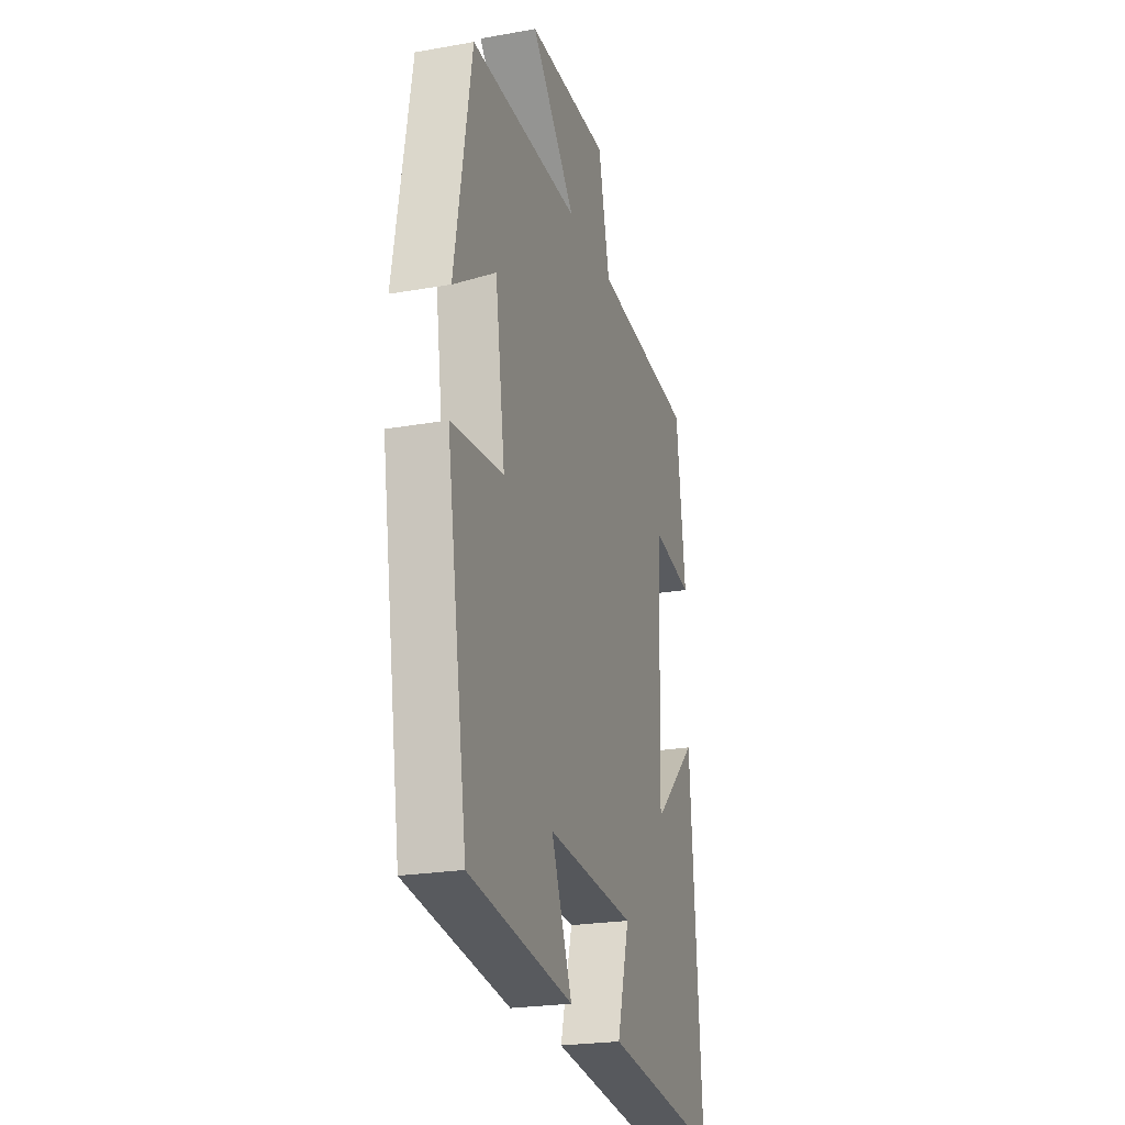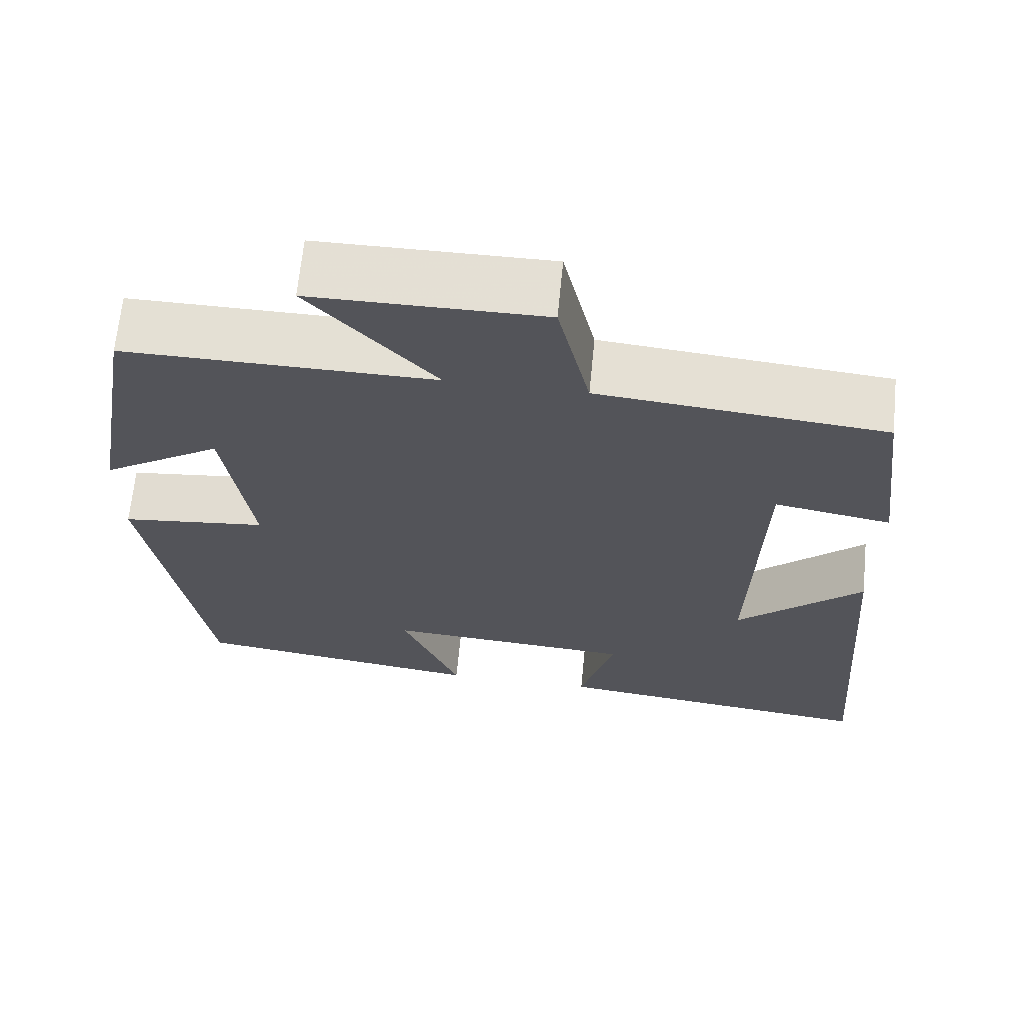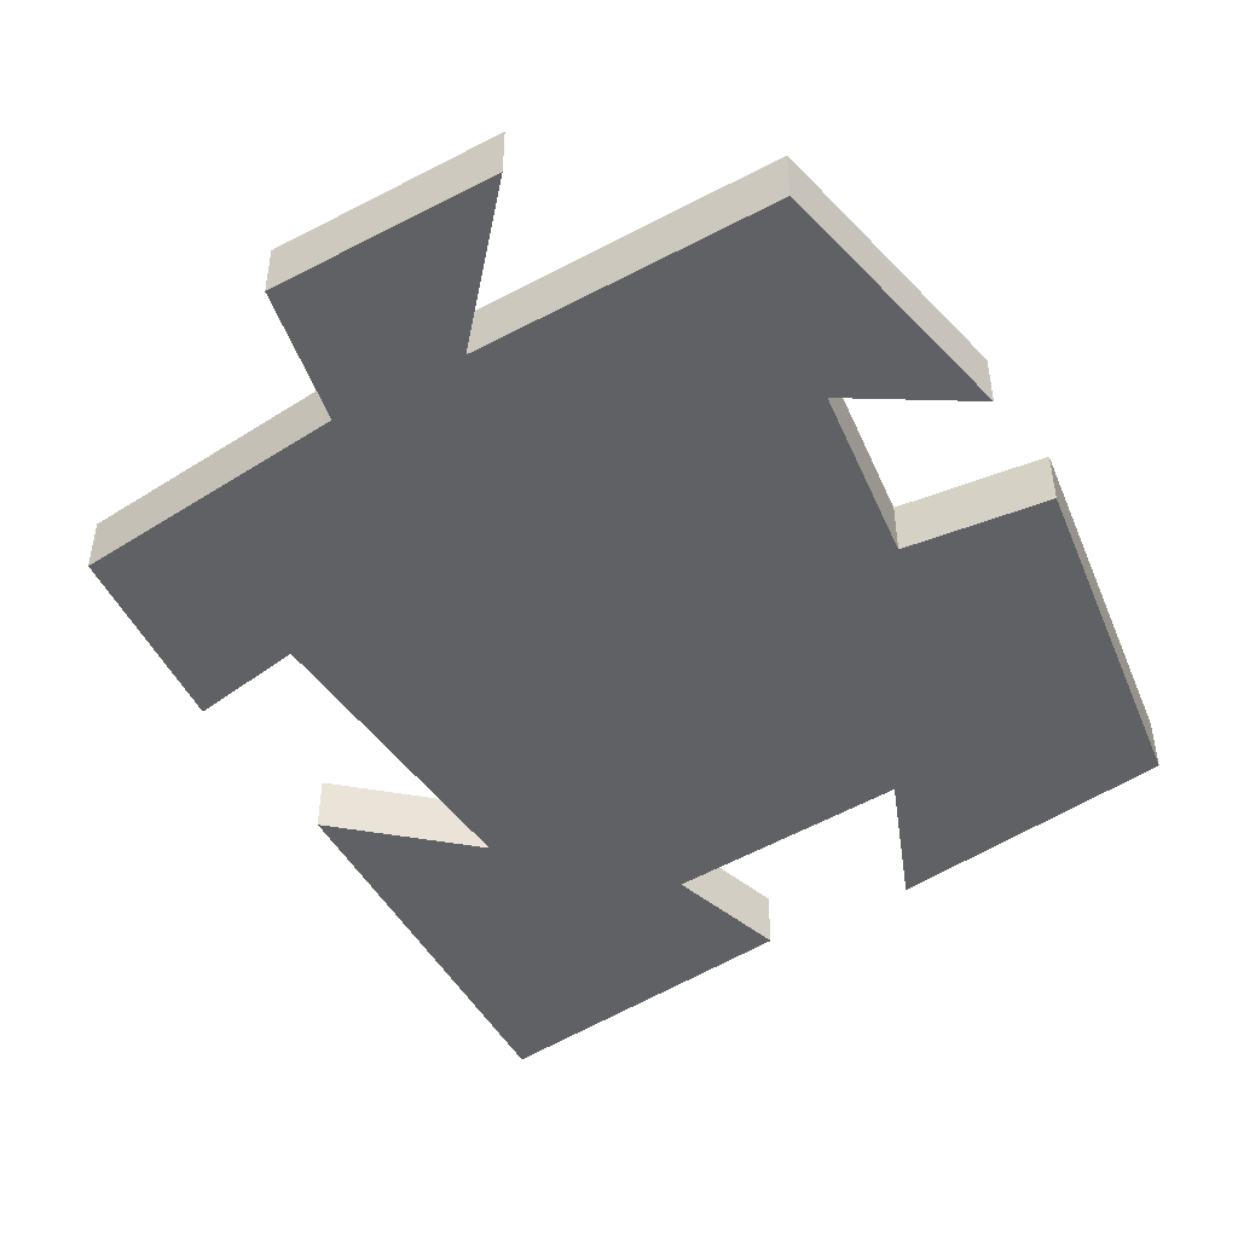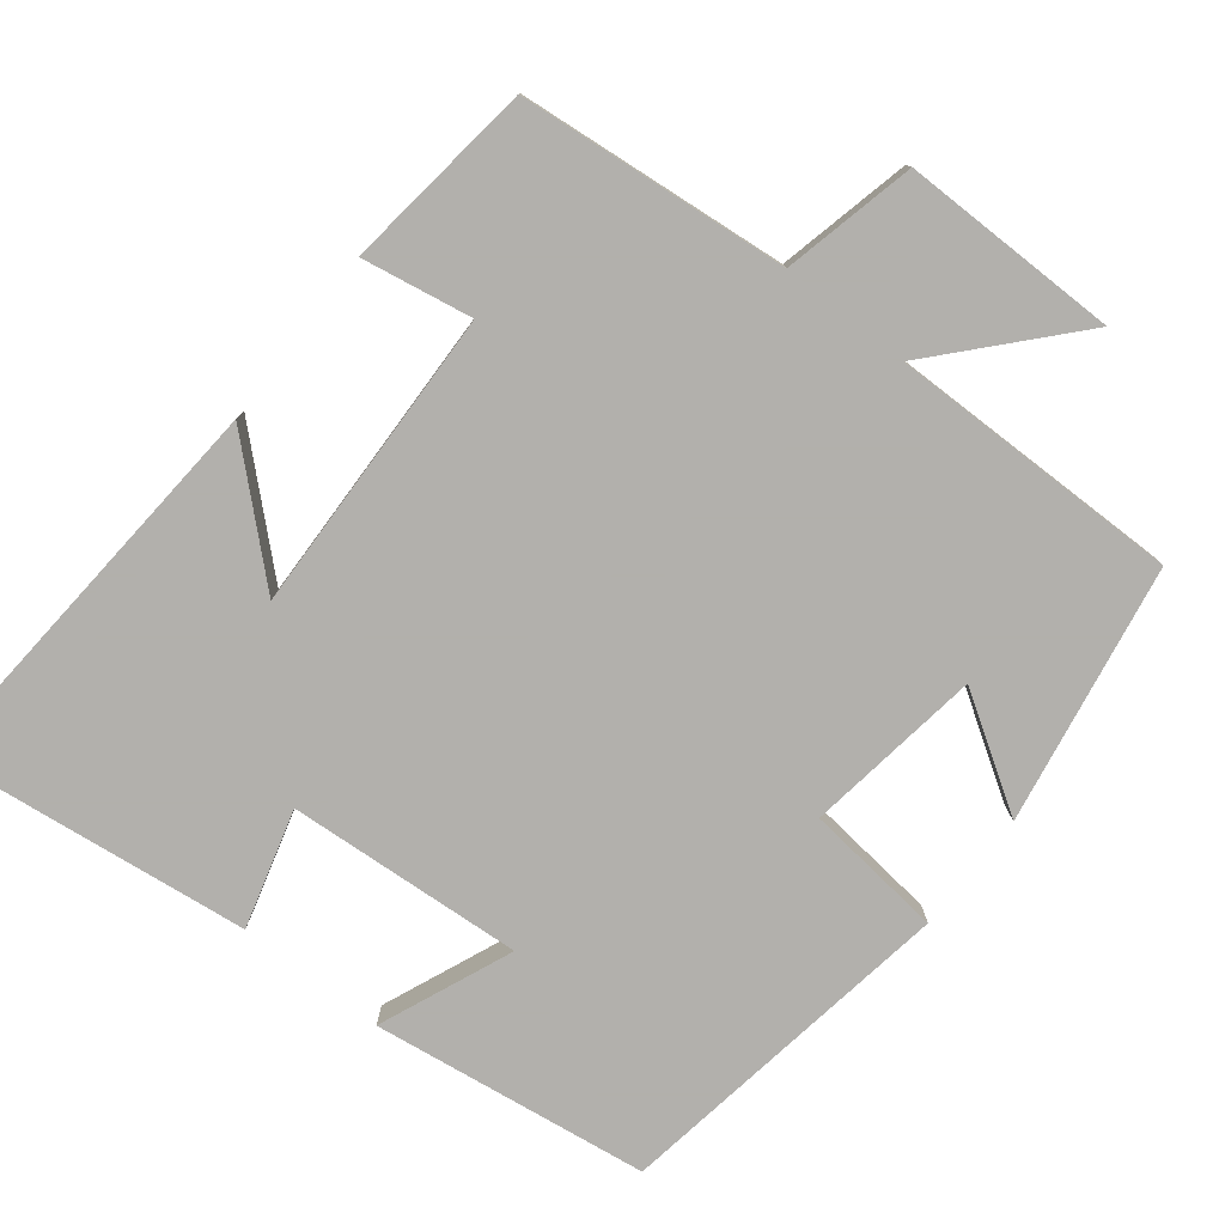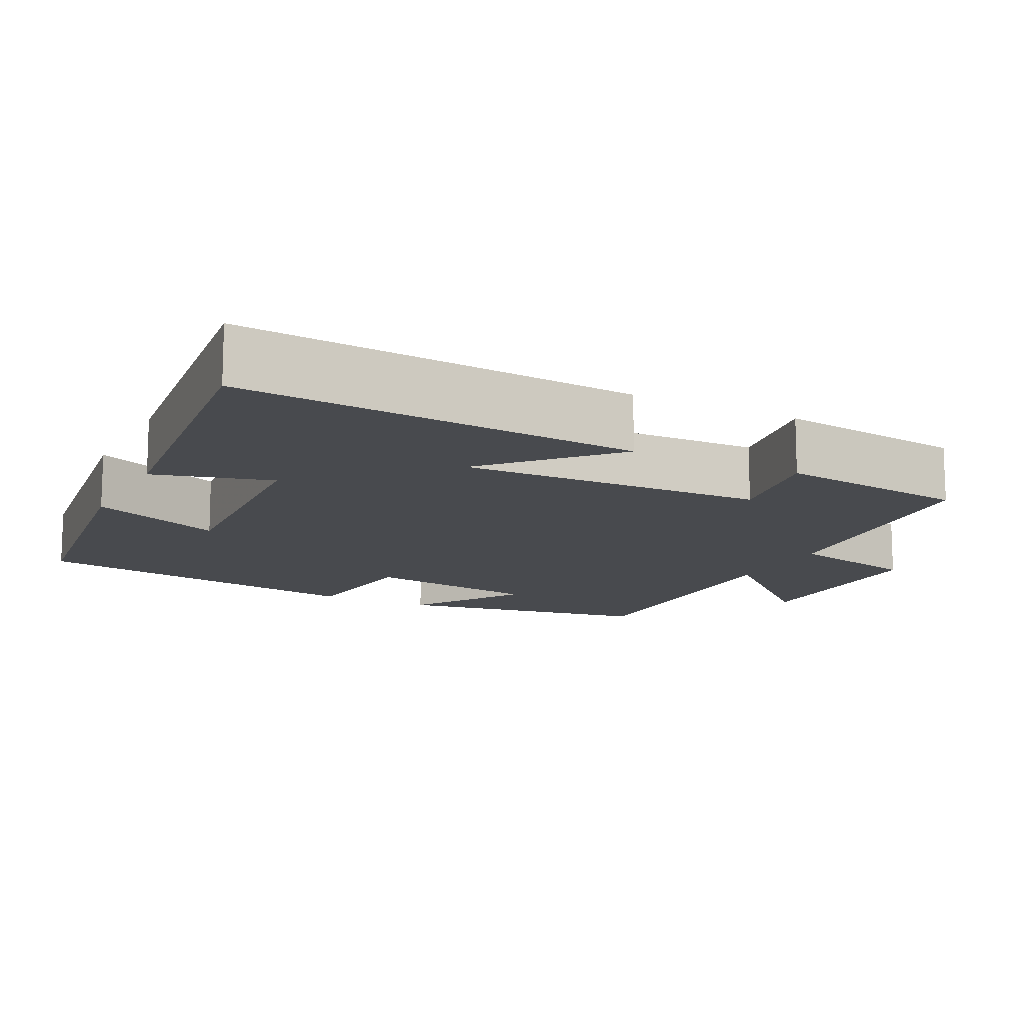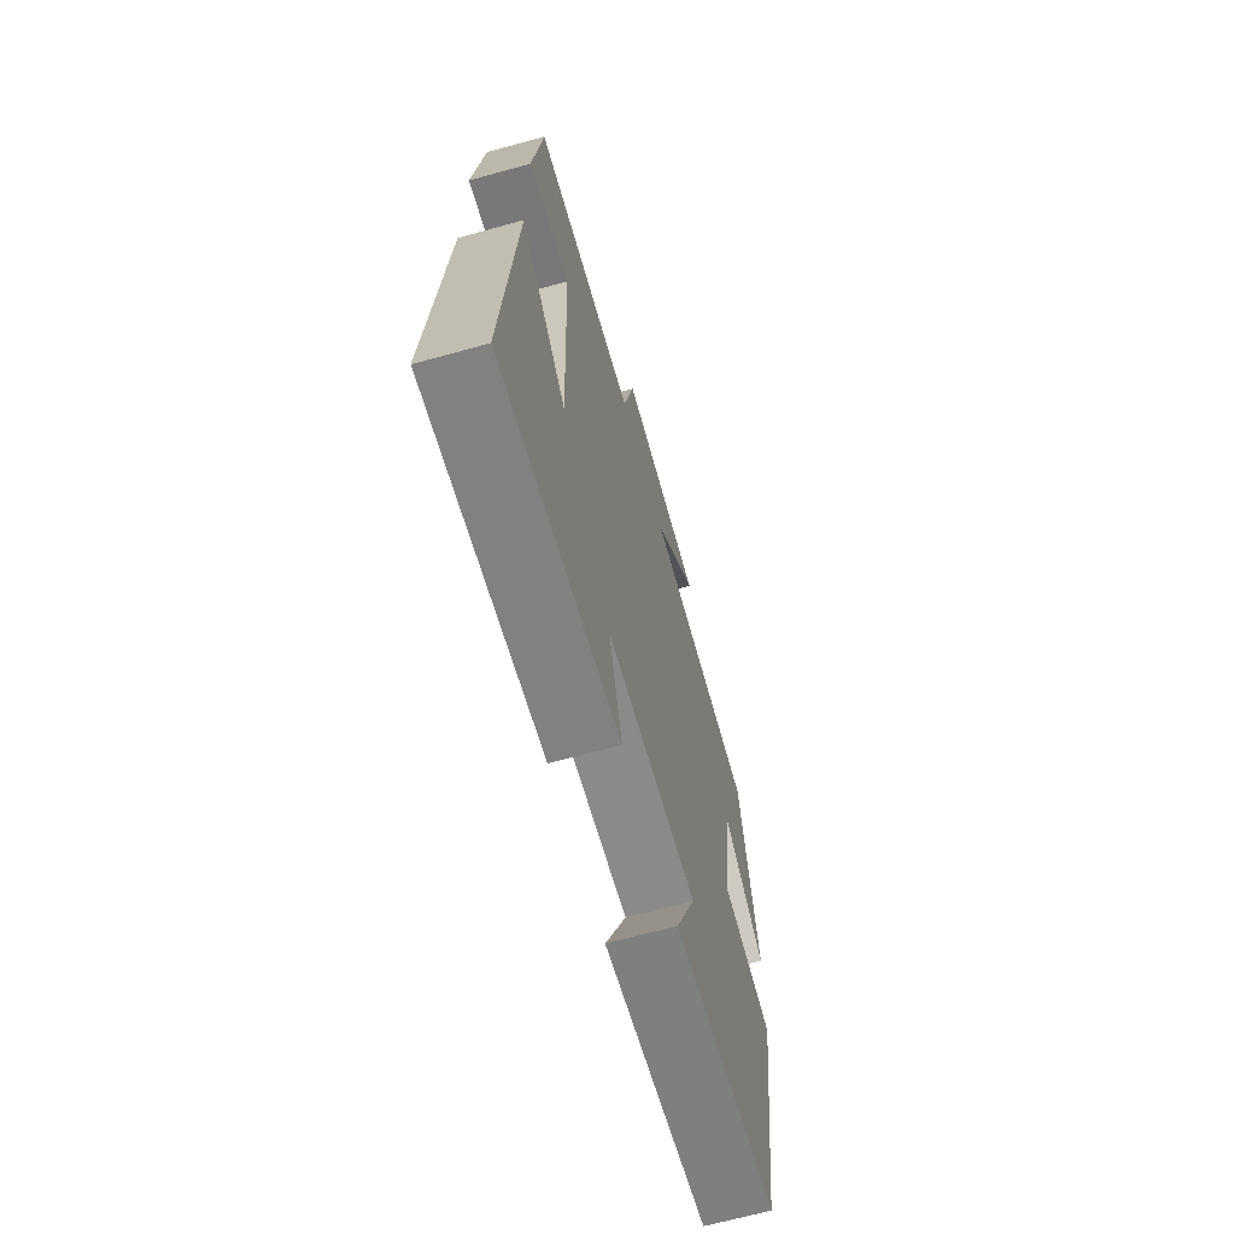
<metadata>
{"format":"obj","ext":"obj","renderer":"f3d","projection":"perspective","resolution":1024,"background":"white","views":[{"elev":-23.2,"azim":106.7,"up":"+Z"},{"elev":66.1,"azim":-174.4,"up":"+Z"},{"elev":-46.1,"azim":31.0,"up":"+Y"},{"elev":-78.6,"azim":-38.0,"up":"+Y"},{"elev":-13.2,"azim":-116.9,"up":"+Y"},{"elev":-66.8,"azim":-74.5,"up":"+Z"}]}
</metadata>
<code>
v -0.54 0.07 -0.548
v -0.5 0.07 -0.018
v -0.343 0.07 -0.163
v -0.355 0.07 0.239
v -0.5 0.07 0.214
v -0.468 0.07 0.467
v -0.113 0.07 0.5
v -0.073 0.07 0.674
v 0.213 0.07 0.672
v 0.057 0.07 0.5
v 0.441 0.07 0.502
v 0.5 0.07 0.161
v 0.352 0.07 0.256
v 0.318 0.07 0.024
v 0.5 0.07 0.003
v 0.427 0.07 -0.451
v 0.063 0.07 -0.5
v 0.136 0.07 -0.325
v -0.174 0.07 -0.345
v -0.131 0.07 -0.5
v -0.54 0 -0.548
v -0.5 0 -0.018
v -0.343 0 -0.163
v -0.355 0 0.239
v -0.5 0 0.214
v -0.468 0 0.467
v -0.113 0 0.5
v -0.073 0 0.674
v 0.213 0 0.672
v 0.057 0 0.5
v 0.441 0 0.502
v 0.5 0 0.161
v 0.352 0 0.256
v 0.318 0 0.024
v 0.5 0 0.003
v 0.427 0 -0.451
v 0.063 0 -0.5
v 0.136 0 -0.325
v -0.174 0 -0.345
v -0.131 0 -0.5
f 19 20 1 2
f 15 16 17 18
f 14 15 18 19
f 13 14 19
f 10 11 12 13
f 10 13 19
f 7 8 9 10
f 4 5 6 7
f 3 4 7 10
f 19 2 3
f 3 10 19
f 22 21 40 39
f 38 37 36 35
f 39 38 35 34
f 39 34 33
f 33 32 31 30
f 39 33 30
f 30 29 28 27
f 27 26 25 24
f 30 27 24 23
f 23 22 39
f 39 30 23
f 1 21 22 2
f 2 22 23 3
f 3 23 24 4
f 4 24 25 5
f 5 25 26 6
f 6 26 27 7
f 7 27 28 8
f 8 28 29 9
f 9 29 30 10
f 10 30 31 11
f 11 31 32 12
f 12 32 33 13
f 13 33 34 14
f 14 34 35 15
f 15 35 36 16
f 16 36 37 17
f 17 37 38 18
f 18 38 39 19
f 19 39 40 20
f 20 40 21 1

</code>
